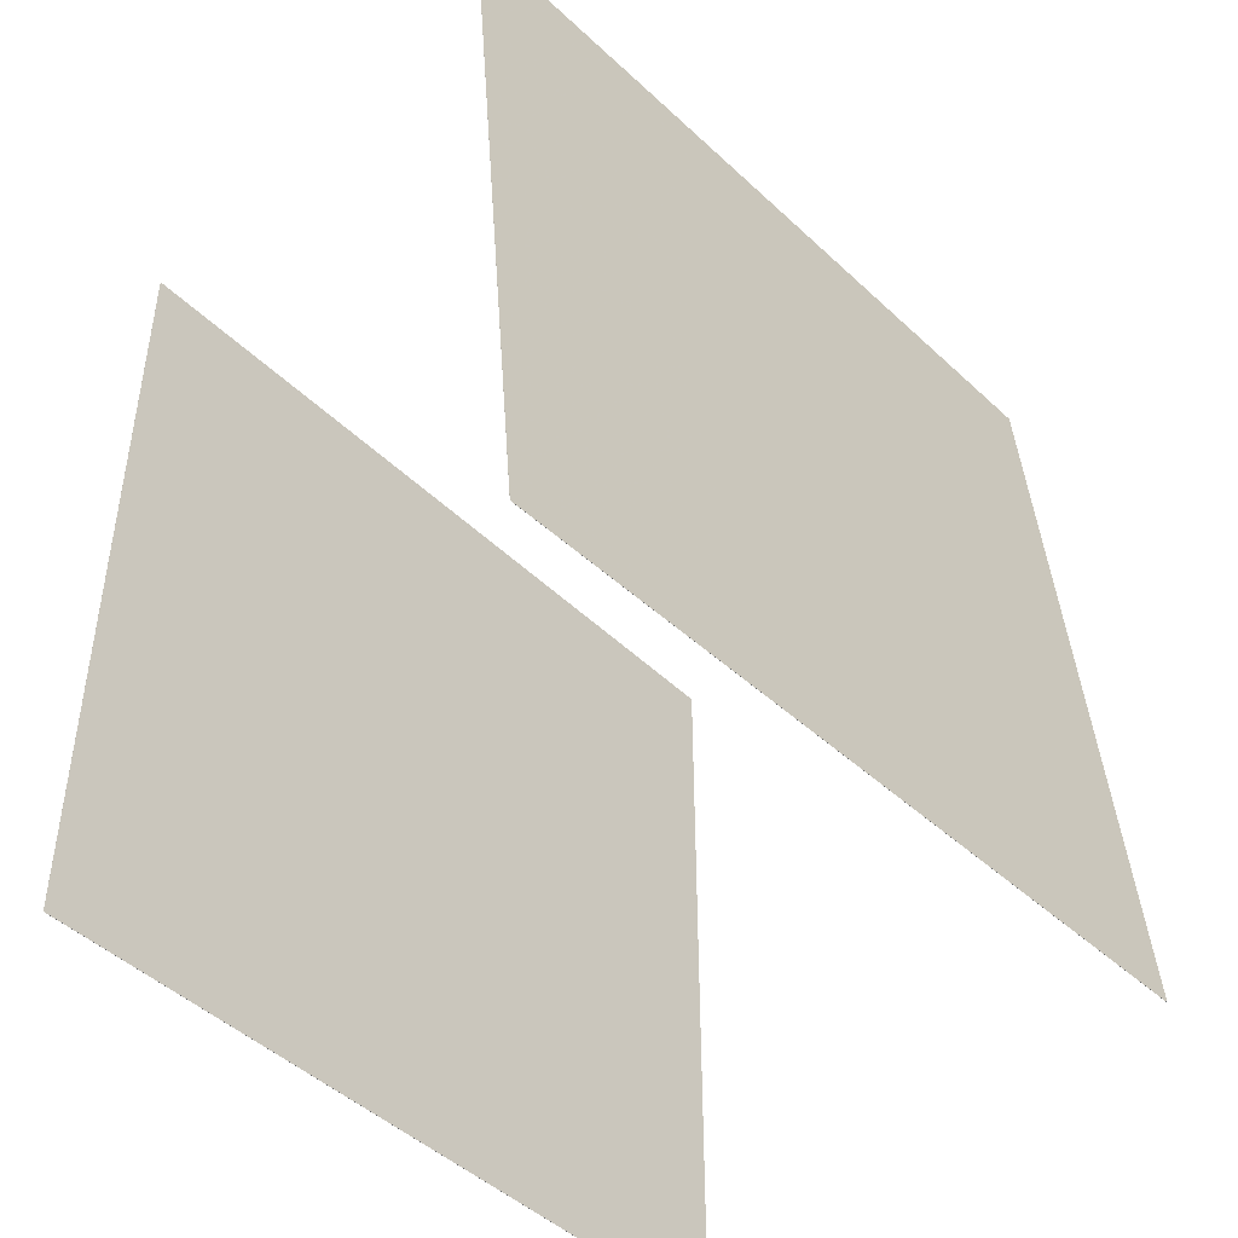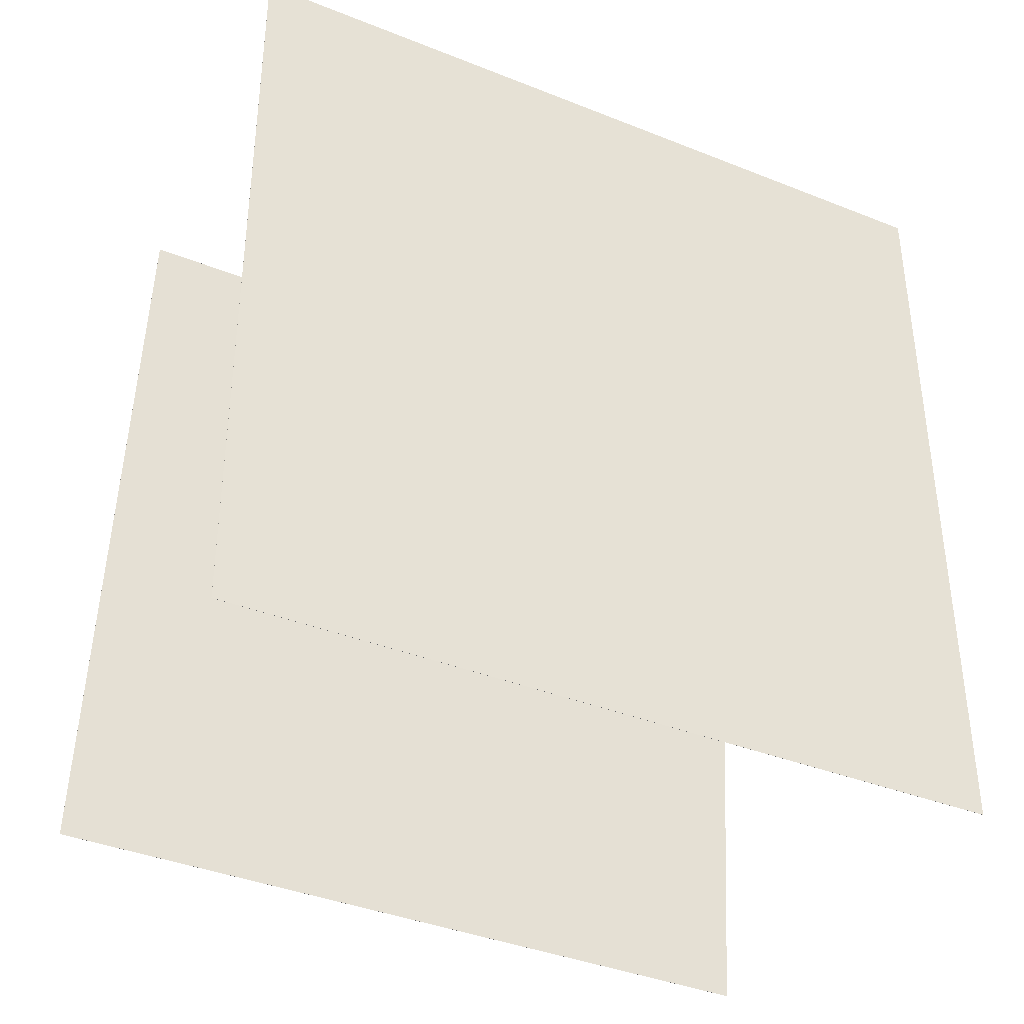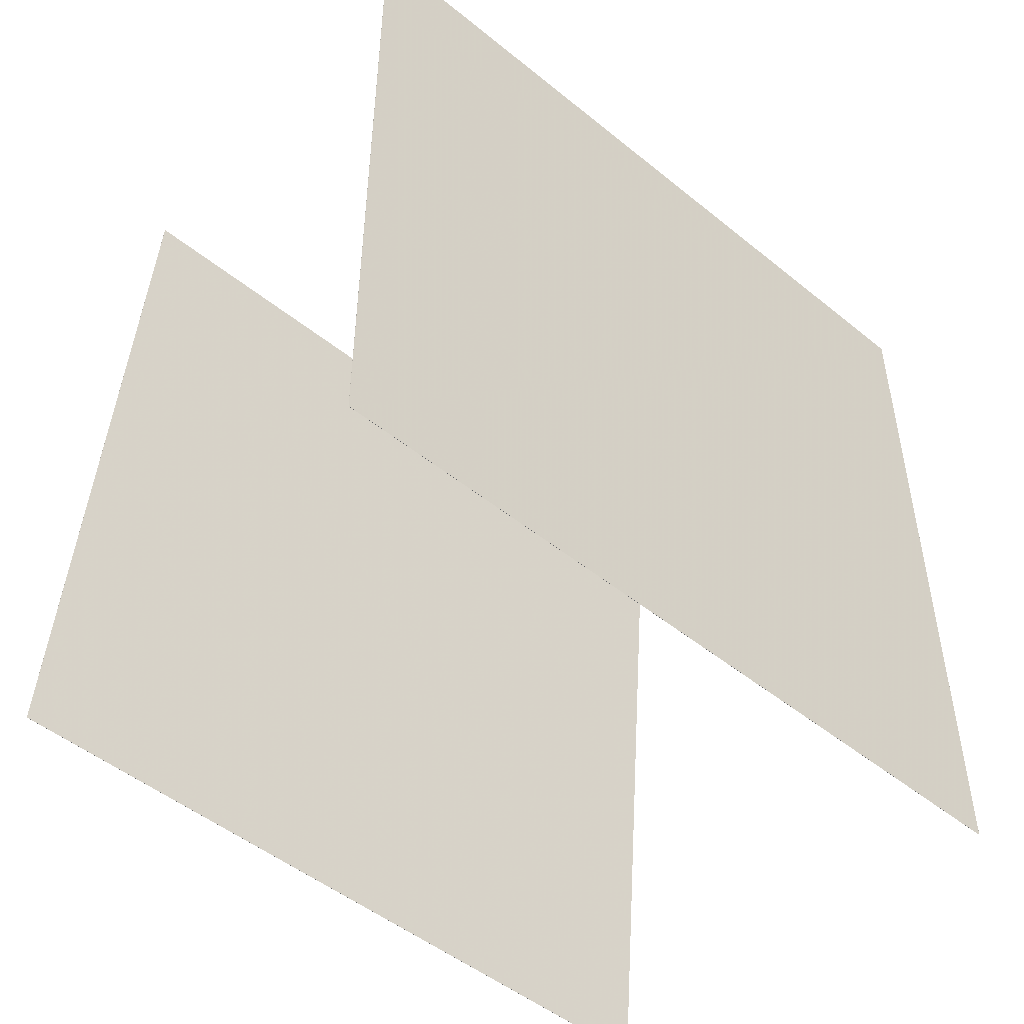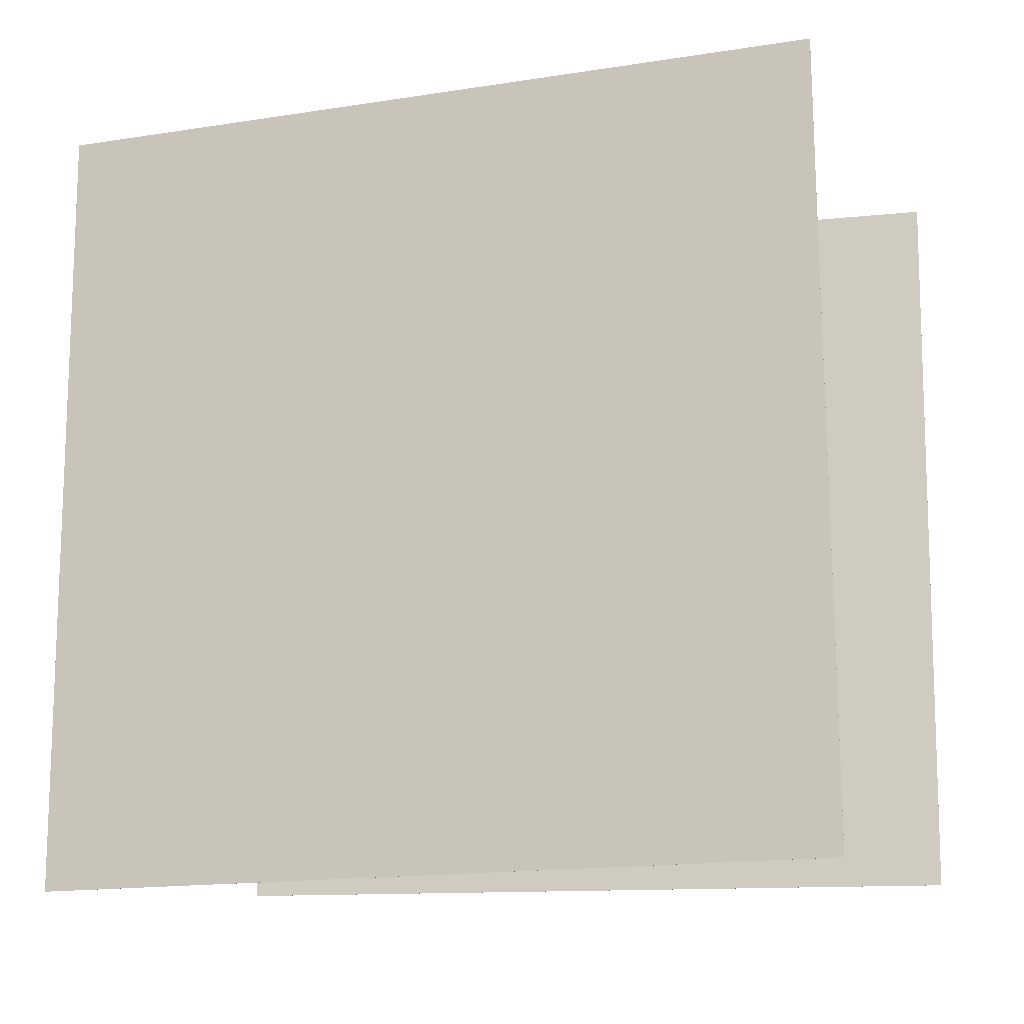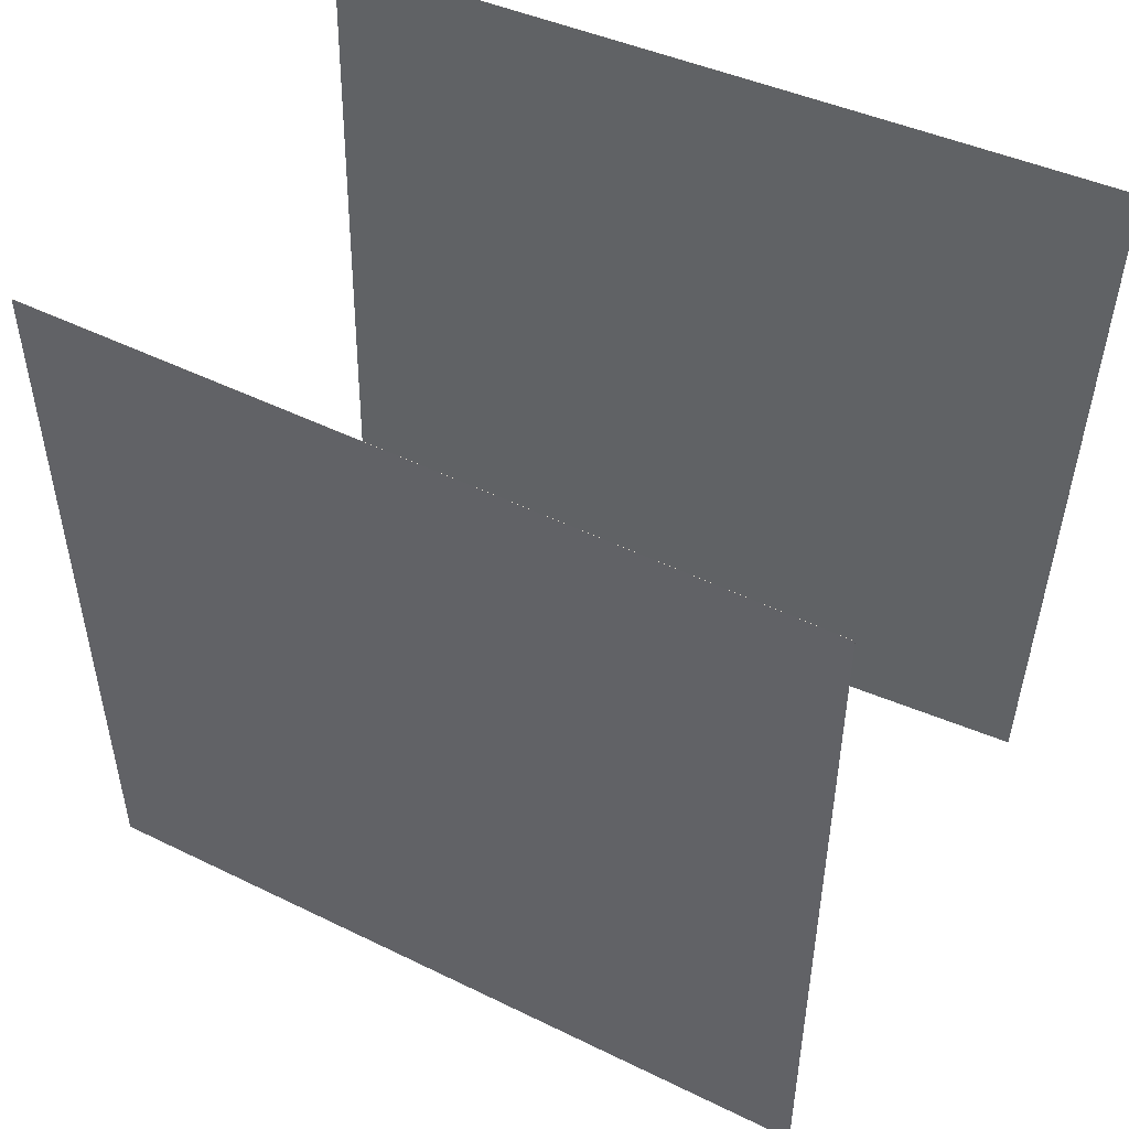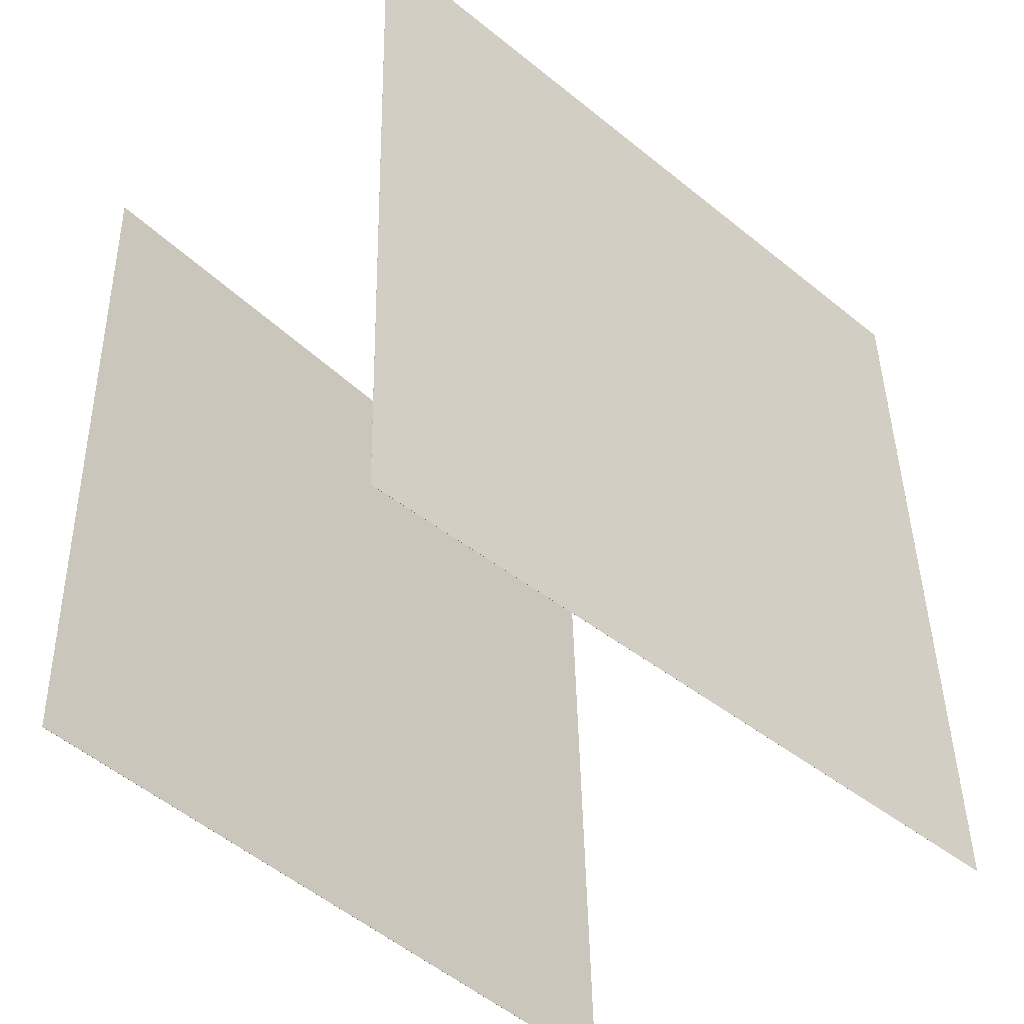
<metadata>
{"format":"obj","ext":"obj","renderer":"f3d","projection":"perspective","resolution":1024,"background":"white","views":[{"elev":-44.8,"azim":-136.3,"up":"+Y"},{"elev":-38.3,"azim":64.8,"up":"+Y"},{"elev":-49.8,"azim":49.9,"up":"+Y"},{"elev":-14.1,"azim":-76.7,"up":"+Z"},{"elev":50.9,"azim":-66.2,"up":"+Z"},{"elev":-44.1,"azim":-138.4,"up":"+Z"}]}
</metadata>
<code>
v 0.2912 0.467 -0.497
v 0.2911 0.467 -0.497
v 0.323 0.4613 0.4989
v 0.3228 0.4613 0.4989
v 0.2842 -0.526 -0.5025
v 0.284 -0.526 -0.5025
v 0.316 -0.5317 0.4935
v 0.3158 -0.5317 0.4935
f 1.0 7.0 5.0
f 1.0 3.0 7.0
f 1.0 4.0 3.0
f 1.0 2.0 4.0
f 3.0 8.0 7.0
f 3.0 4.0 8.0
f 5.0 7.0 8.0
f 5.0 8.0 6.0
f 1.0 5.0 6.0
f 1.0 6.0 2.0
f 2.0 6.0 8.0
f 2.0 8.0 4.0
v -0.3865 -0.458 -0.5292
v -0.3685 -0.4481 0.4663
v -0.3068 0.5318 -0.5404
v -0.2888 0.5417 0.4551
v -0.3864 -0.458 -0.5292
v -0.3684 -0.4481 0.4663
v -0.3067 0.5318 -0.5404
v -0.2887 0.5416 0.4551
f 9.0 15.0 13.0
f 9.0 11.0 15.0
f 9.0 12.0 11.0
f 9.0 10.0 12.0
f 11.0 16.0 15.0
f 11.0 12.0 16.0
f 13.0 15.0 16.0
f 13.0 16.0 14.0
f 9.0 13.0 14.0
f 9.0 14.0 10.0
f 10.0 14.0 16.0
f 10.0 16.0 12.0

</code>
